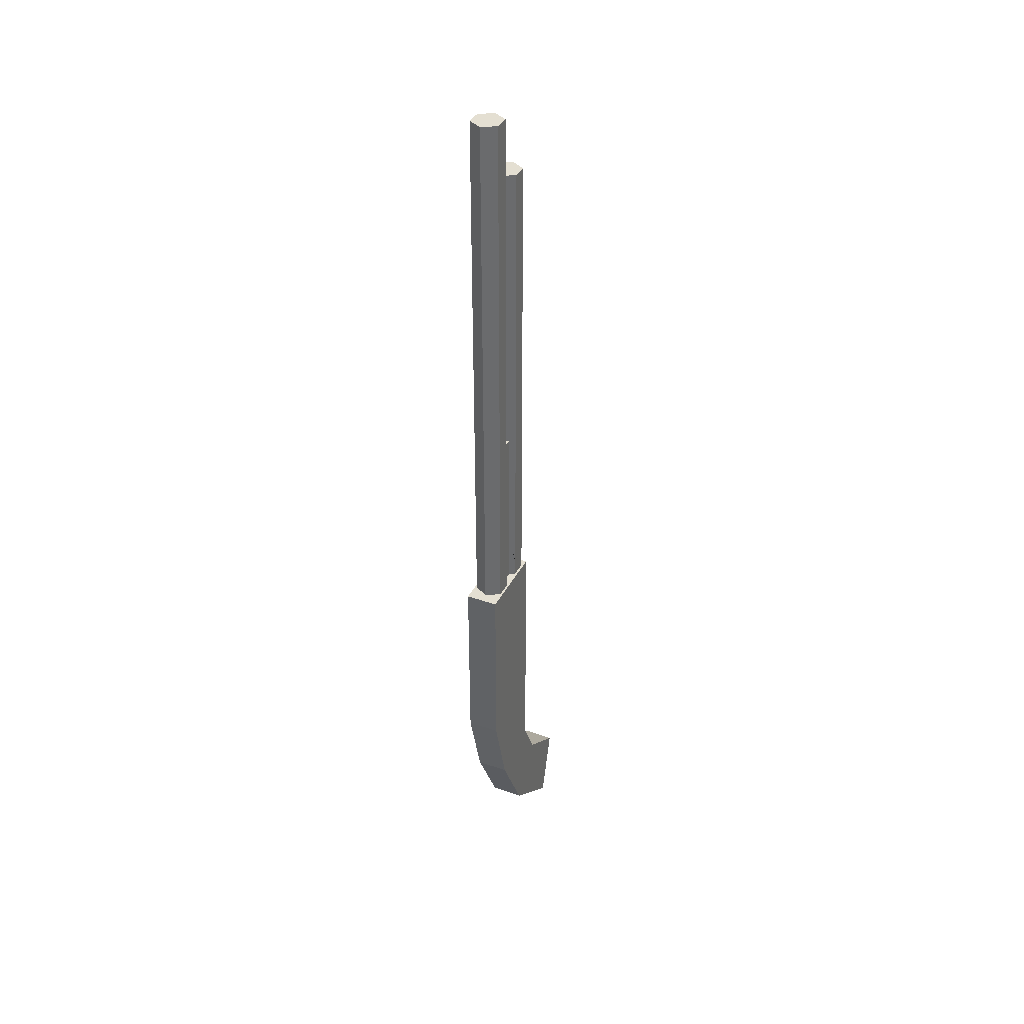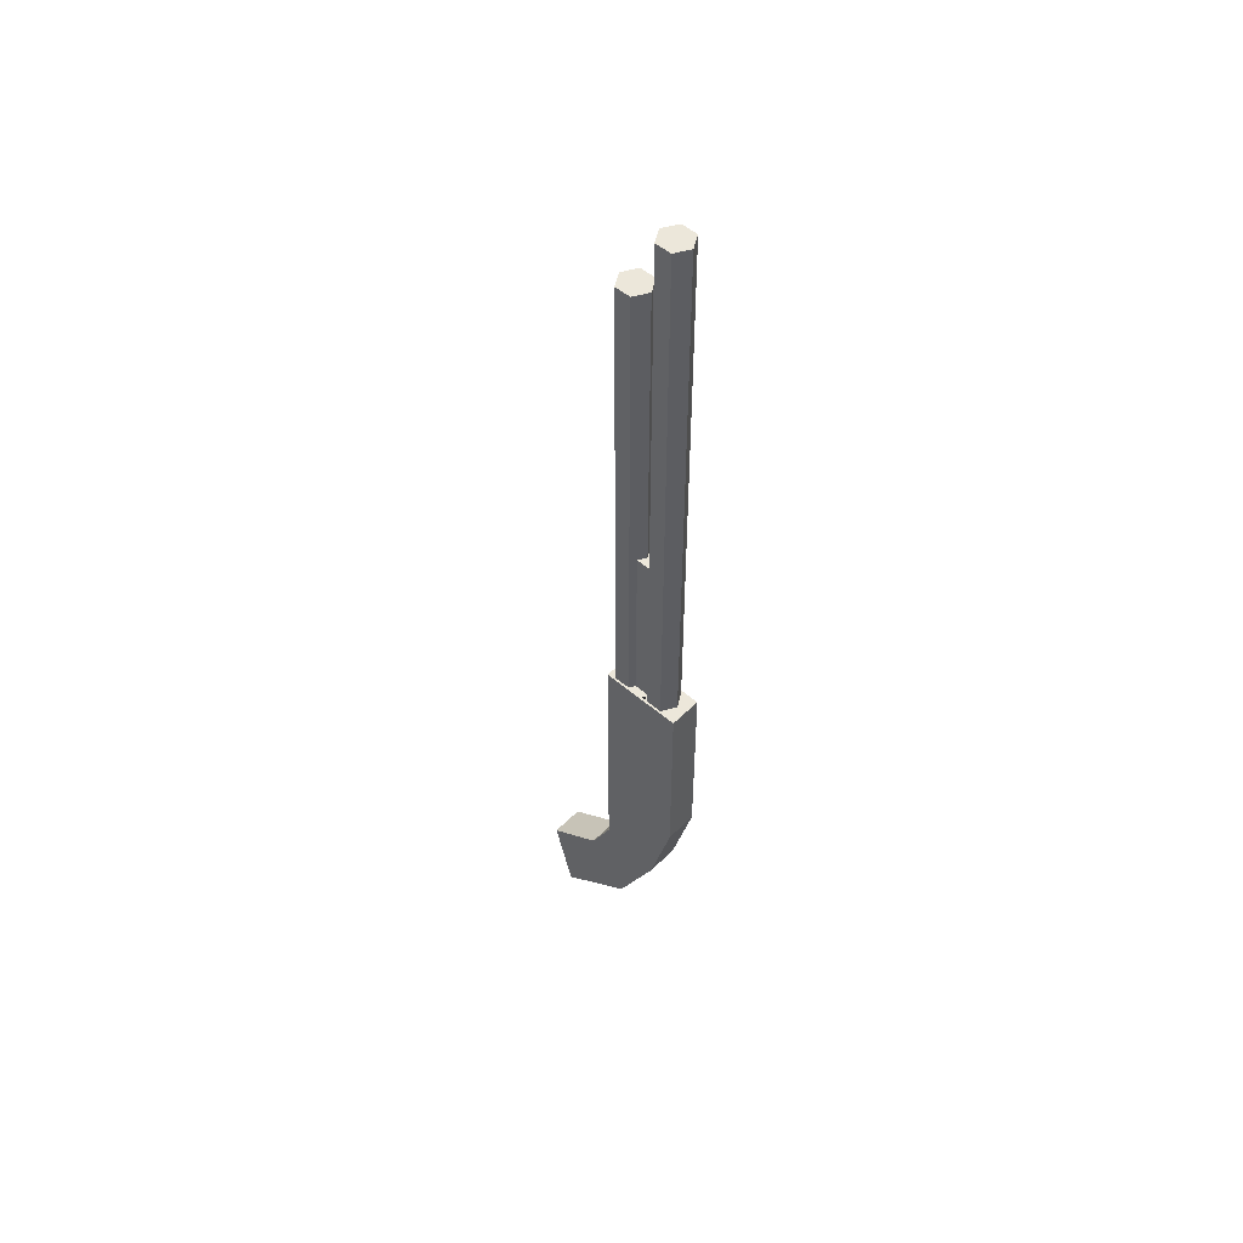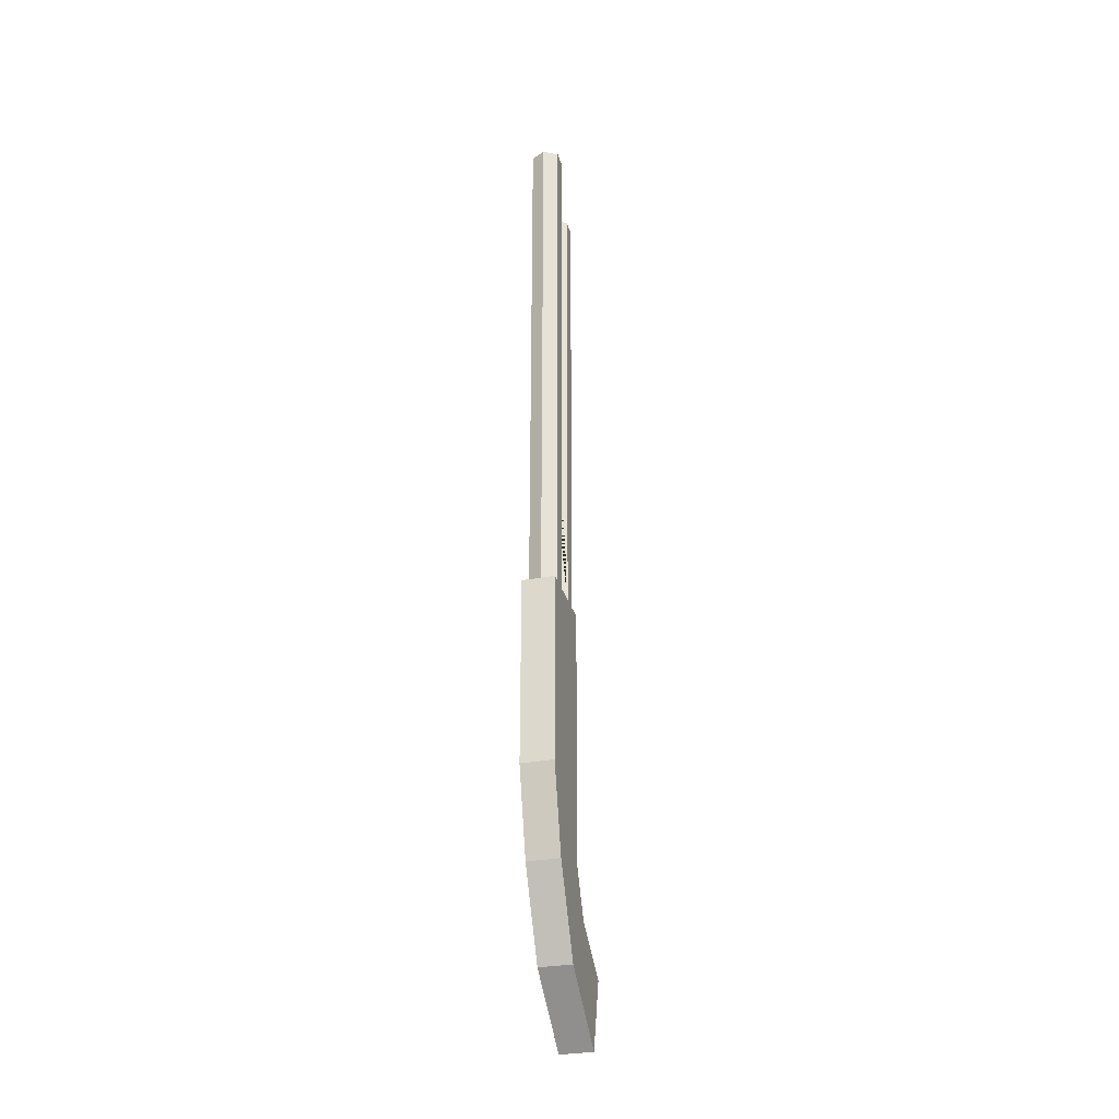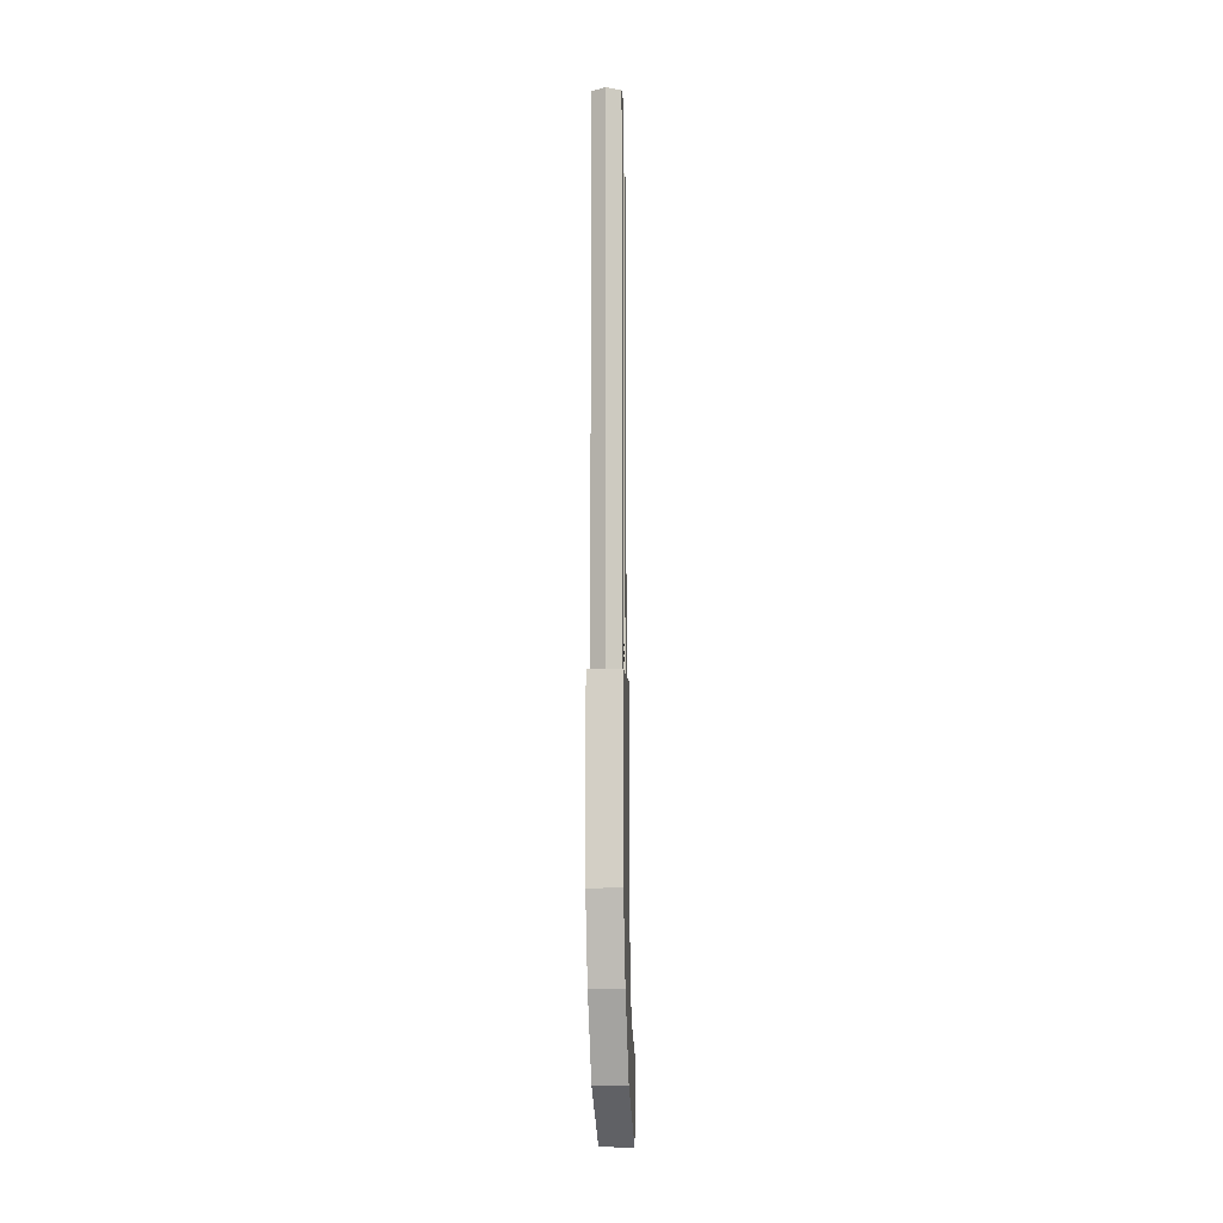
<metadata>
{"format":"obj","ext":"obj","renderer":"f3d","projection":"perspective","resolution":1024,"background":"white","views":[{"elev":37.1,"azim":-155.5,"up":"+Z"},{"elev":51.3,"azim":132.9,"up":"+Z"},{"elev":-30.4,"azim":-165.3,"up":"+Z"},{"elev":-10.4,"azim":-175.6,"up":"+Z"}]}
</metadata>
<code>
o Shotgun
v -0.025 0.05 -0.15
v 0 0.1 0.585
v 0 0.16 0.685
v -0.025 0.175 -0.15
v -0.025 0.05 -0.55
v 0.02165 0.0875 0.585
v -0.025 0.14 -0.57
v 0.02165 0.1475 0.685
v 0.02165 0.0625 0.585
v 0.025 0.05 -0.15
v 0 0.05 0.585
v 0.02165 0.1225 0.685
v 0.025 0.175 -0.15
v 0.025 0.05 -0.55
v -0.02165 0.0625 0.585
v 0 0.11 0.685
v 0.025 0.14 -0.57
v -0.02165 0.0875 0.585
v -0.025 0.05 -0.35
v -0.025 0.175 -0.44
v -0.02165 0.1225 0.685
v 0.025 0.05 -0.35
v 0.025 0.175 -0.44
v -0.02165 0.1475 0.685
v -0.025 -0.03773 -0.7848
v -0.025 -0.06772 -0.6748
v 0.025 -0.06772 -0.6748
v 0.025 -0.03773 -0.7848
v 0.025 0.01614 -0.6174
v 0.025 0.07614 -0.6974
v -0.025 0.01614 -0.6174
v -0.025 0.07614 -0.6974
v 0.003572 0.1579 -0.15
v 0 0.16 -0.15
v -0.01544 0.1511 -0.15
v 0.02165 0.1225 -0.15
v 0.02165 0.1475 -0.15
v -0.02165 0.1225 -0.15
v -0.02165 0.1475 -0.15
v -0.02165 0.0625 -0.15
v -0.02165 0.0875 -0.15
v 0.02015 0.06164 -0.15
v 0.02165 0.0875 -0.15
v 0.02165 0.0625 -0.15
v 0 0.05 -0.15
v 0.0125 0.1172 -0.15
v 0.0125 0.09278 -0.15
v -0.0125 0.09278 -0.15
v -0.0125 0.1172 -0.15
v 0 0.11 0.1225
v 0.0125 0.1172 0.1225
v -0.0125 0.1172 0.1225
v 0 0.1 0.1225
v 0.0125 0.09278 0.1225
v -0.0125 0.09278 0.1225
f 19 20 7 5
f 30 29 27 28
f 22 23 13 10
f 34 33 13 4 35
f 44 42 10 13 33 37 36 46 47 43
f 49 38 39 35 4 1 10 42 45 40 41 48
f 19 22 10 1
f 23 20 4 13
f 17 7 20 23
f 5 14 22 19
f 14 17 23 22
f 1 4 20 19
f 26 25 28 27
f 29 31 26 27
f 32 30 28 25
f 31 32 25 26
f 5 7 32 31
f 7 17 30 32
f 14 5 31 29
f 17 14 29 30
f 33 34 3 8 37
f 37 8 12 36
f 46 36 12 16 50 51
f 50 16 21 38 49 52
f 12 8 3 24 21 16
f 38 21 24 39
f 35 39 24 3 34
f 53 2 6 43 47 54
f 43 6 9 44
f 44 9 11 45 42
f 11 15 40 45
f 11 9 6 2 18 15
f 40 15 18 41
f 41 18 2 53 55 48
f 48 55 52 49
f 47 46 51 54
f 54 51 50 52 55 53

</code>
